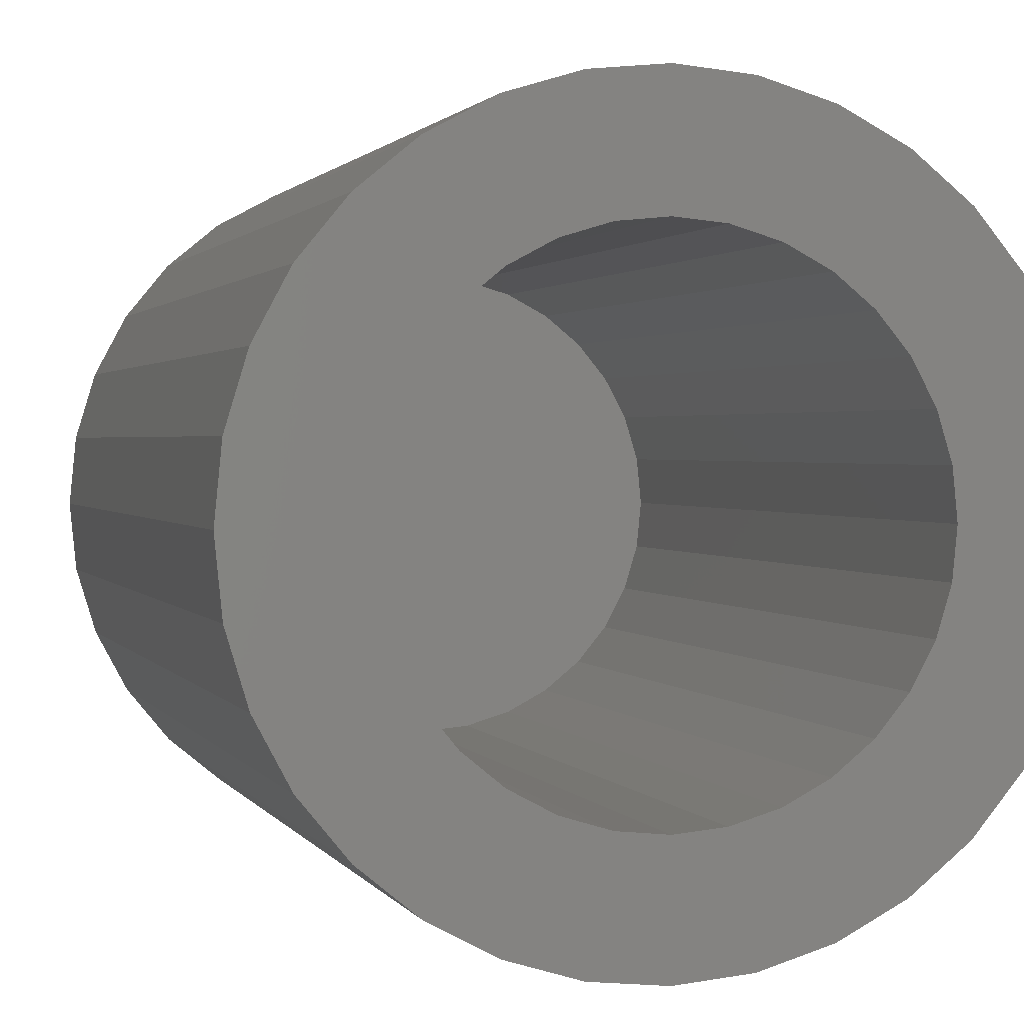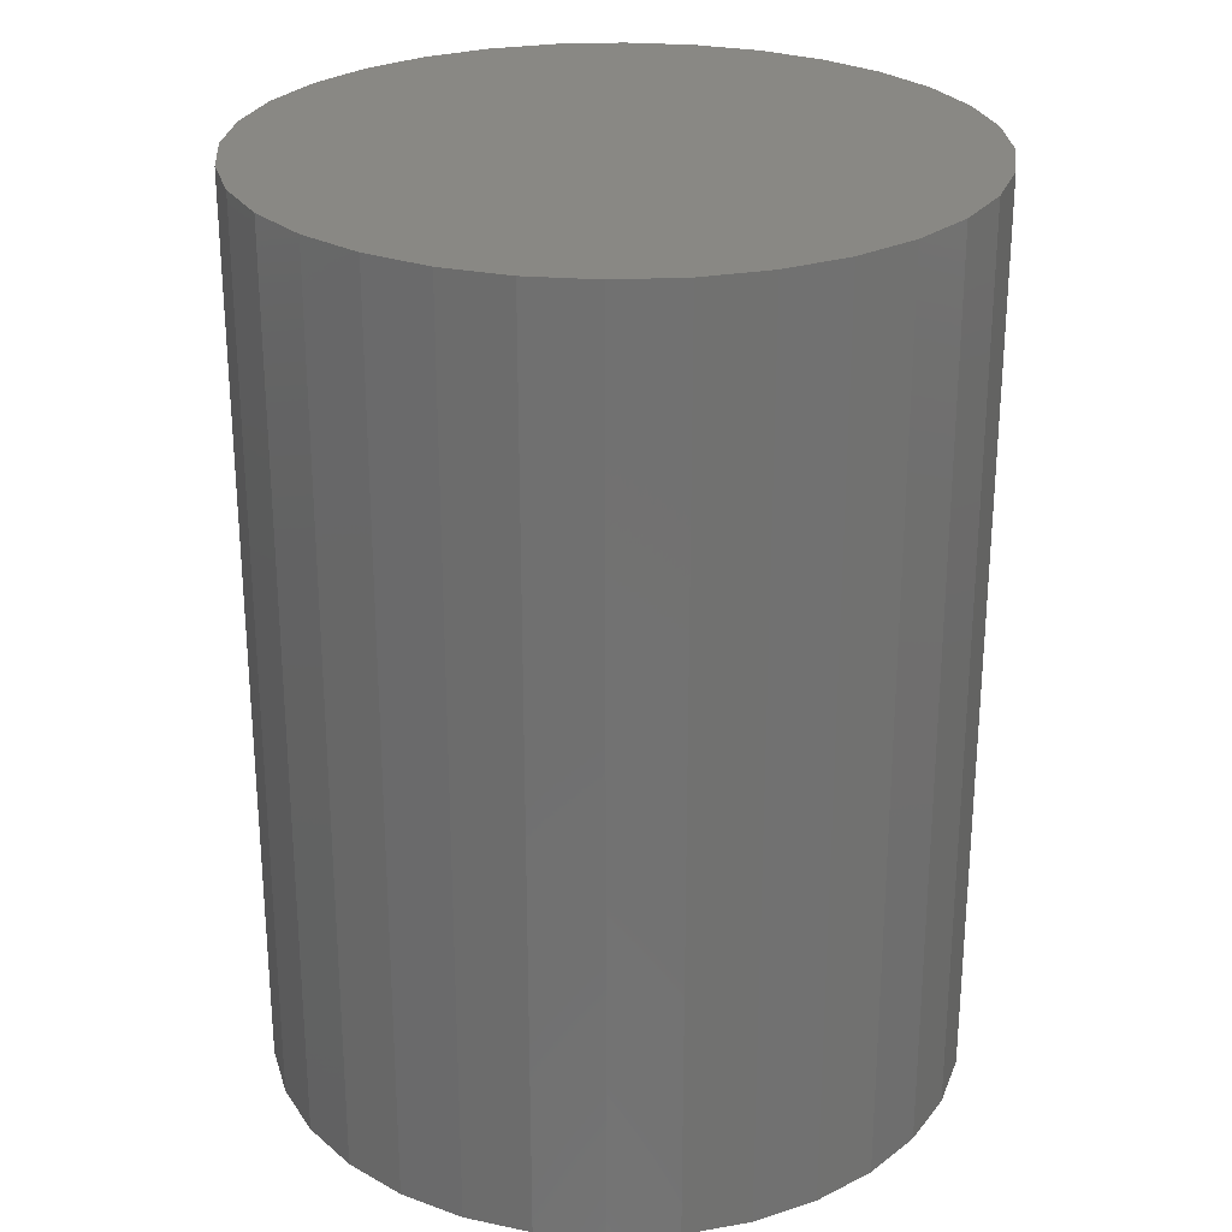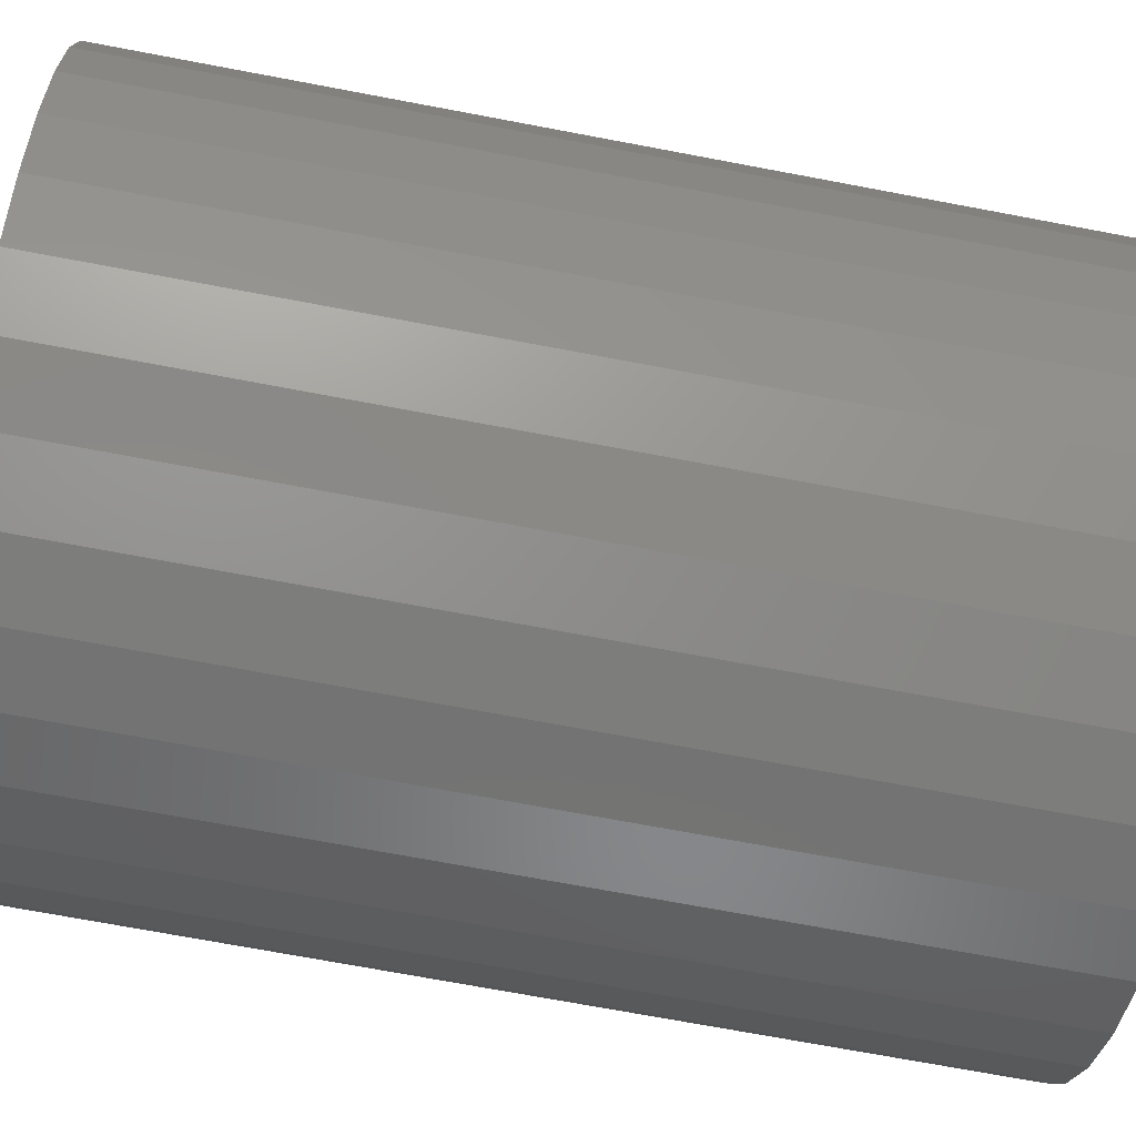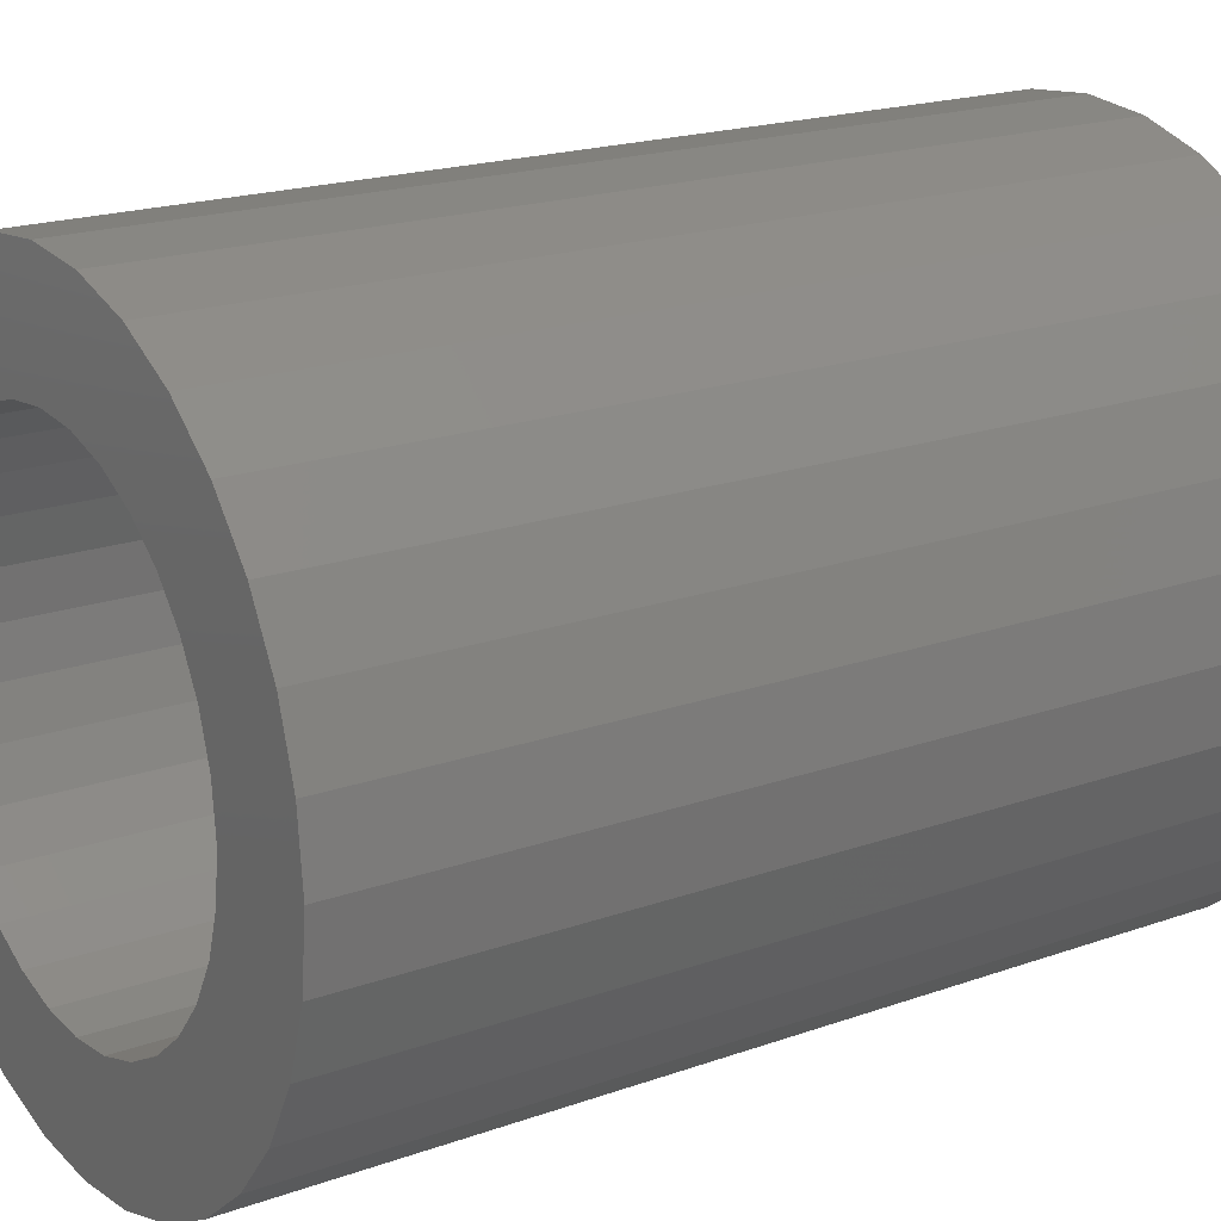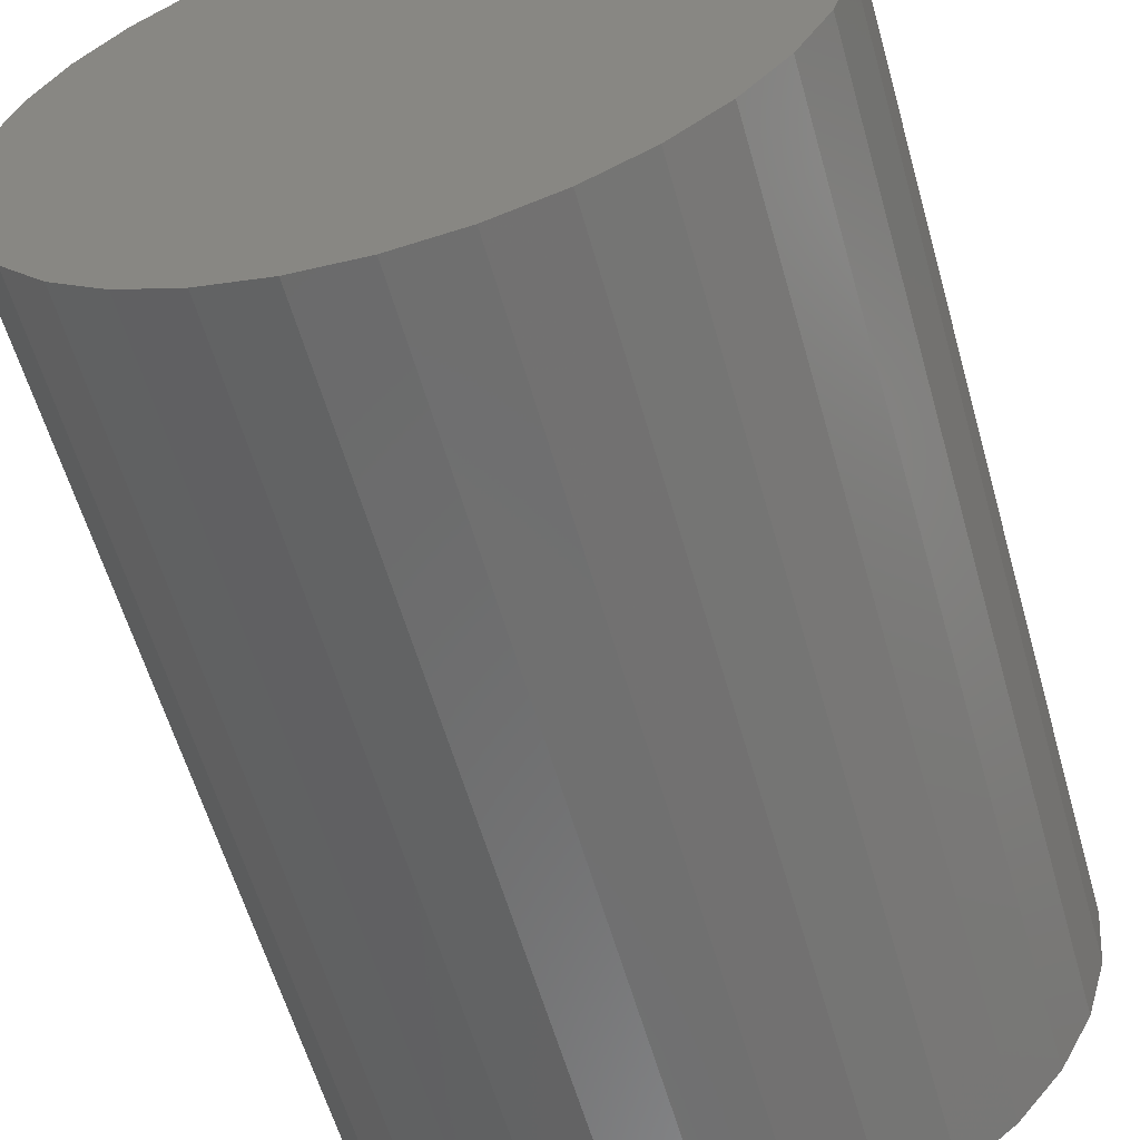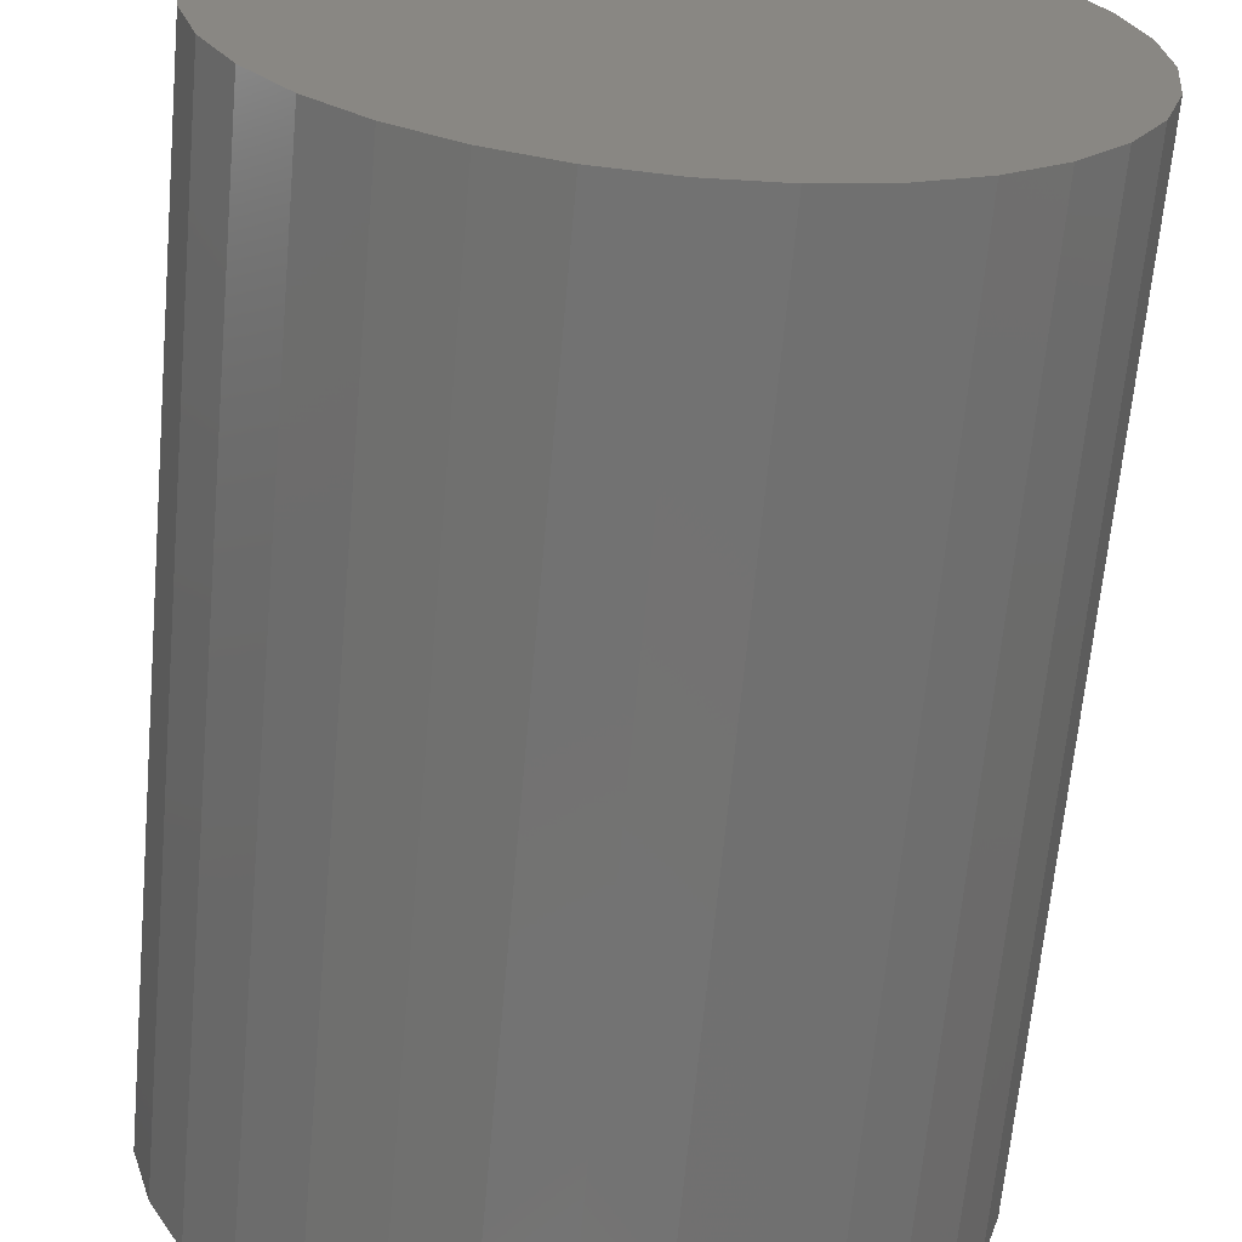
<metadata>
{"format":"stl","ext":"stl","renderer":"f3d","projection":"perspective","resolution":1024,"background":"white","views":[{"elev":1.4,"azim":164.8,"up":"+Y"},{"elev":26.5,"azim":1.4,"up":"+Z"},{"elev":-71.0,"azim":-100.7,"up":"+Y"},{"elev":19.3,"azim":-123.9,"up":"+Y"},{"elev":-59.7,"azim":15.9,"up":"+Y"},{"elev":-65.0,"azim":-5.2,"up":"+Y"}]}
</metadata>
<code>
# stl→obj: 128 verts, 252 faces
v 0.6541 0.1561 0
v 0.6585 0.1574 0
v 0.6632 0.1579 0
v 0.6464 0.151 0
v 0.6601 0.1498 0
v 0.6571 0.1489 0
v 0.6435 0.1474 0
v 0.6543 0.1474 0
v 0.6519 0.1454 0
v 0.6413 0.1433 0
v 0.65 0.143 0
v 0.6485 0.1403 0
v 0.6399 0.1388 0
v 0.6476 0.1373 0
v 0.6485 0.1281 0
v 0.6399 0.1296 0
v 0.6476 0.1311 0
v 0.6413 0.1251 0
v 0.65 0.1254 0
v 0.6519 0.123 0
v 0.6435 0.1211 0
v 0.6543 0.121 0
v 0.6464 0.1175 0
v 0.6571 0.1195 0
v 0.6601 0.1186 0
v 0.65 0.1145 0
v 0.6744 0.1454 0
v 0.672 0.1474 0
v 0.6829 0.1474 0
v 0.6764 0.143 0
v 0.685 0.1433 0
v 0.6778 0.1403 0
v 0.6864 0.1388 0
v 0.6787 0.1373 0
v 0.679 0.1342 0
v 0.6864 0.1296 0
v 0.6778 0.1281 0
v 0.6787 0.1311 0
v 0.685 0.1251 0
v 0.6764 0.1254 0
v 0.6744 0.123 0
v 0.6829 0.1211 0
v 0.672 0.121 0
v 0.6692 0.1195 0
v 0.6799 0.1175 0
v 0.6663 0.1186 0
v 0.6763 0.1145 0
v 0.6678 0.111 0
v 0.6632 0.1105 0
v 0.6722 0.1123 0
v 0.6868 0.1342 0
v 0.6395 0.1342 0
v 0.6473 0.1342 0
v 0.6632 0.1501 0
v 0.65 0.1539 0
v 0.6678 0.1574 0
v 0.6722 0.1561 0
v 0.6763 0.1539 0
v 0.6799 0.151 0
v 0.6663 0.1498 0
v 0.6632 0.1183 0
v 0.6585 0.111 0
v 0.6541 0.1123 0
v 0.6692 0.1489 0
v 0.6663 0.1186 0.05469
v 0.6692 0.1195 0.05469
v 0.672 0.121 0.05469
v 0.6744 0.123 0.05469
v 0.6764 0.1254 0.05469
v 0.6778 0.1281 0.05469
v 0.6787 0.1311 0.05469
v 0.679 0.1342 0.05469
v 0.6632 0.1183 0.05469
v 0.6601 0.1186 0.05469
v 0.6571 0.1195 0.05469
v 0.6543 0.121 0.05469
v 0.6519 0.123 0.05469
v 0.65 0.1254 0.05469
v 0.6485 0.1281 0.05469
v 0.6476 0.1311 0.05469
v 0.6473 0.1342 0.05469
v 0.6601 0.1498 0.05469
v 0.6571 0.1489 0.05469
v 0.6543 0.1474 0.05469
v 0.6519 0.1454 0.05469
v 0.65 0.143 0.05469
v 0.6485 0.1403 0.05469
v 0.6476 0.1373 0.05469
v 0.6632 0.1501 0.05469
v 0.6663 0.1498 0.05469
v 0.6692 0.1489 0.05469
v 0.672 0.1474 0.05469
v 0.6744 0.1454 0.05469
v 0.6764 0.143 0.05469
v 0.6778 0.1403 0.05469
v 0.6787 0.1373 0.05469
v 0.6632 0.1579 0.0625
v 0.6585 0.1574 0.0625
v 0.6541 0.1561 0.0625
v 0.6678 0.1574 0.0625
v 0.6722 0.1561 0.0625
v 0.65 0.1539 0.0625
v 0.6763 0.1539 0.0625
v 0.6464 0.151 0.0625
v 0.6799 0.151 0.0625
v 0.6435 0.1474 0.0625
v 0.6829 0.1474 0.0625
v 0.6413 0.1433 0.0625
v 0.685 0.1433 0.0625
v 0.6399 0.1388 0.0625
v 0.6864 0.1388 0.0625
v 0.6864 0.1296 0.0625
v 0.6413 0.1251 0.0625
v 0.685 0.1251 0.0625
v 0.6435 0.1211 0.0625
v 0.6829 0.1211 0.0625
v 0.6464 0.1175 0.0625
v 0.6799 0.1175 0.0625
v 0.65 0.1145 0.0625
v 0.6763 0.1145 0.0625
v 0.6541 0.1123 0.0625
v 0.6722 0.1123 0.0625
v 0.6585 0.111 0.0625
v 0.6632 0.1105 0.0625
v 0.6678 0.111 0.0625
v 0.6868 0.1342 0.0625
v 0.6395 0.1342 0.0625
v 0.6399 0.1296 0.0625
f 1 2 3
f 4 5 6
f 6 7 4
f 8 7 6
f 7 8 9
f 9 10 7
f 11 10 9
f 10 11 12
f 12 13 10
f 13 12 14
f 15 16 17
f 18 16 15
f 19 18 15
f 18 19 20
f 20 21 18
f 22 21 20
f 23 21 22
f 23 22 24
f 25 23 24
f 25 26 23
f 27 28 29
f 30 27 29
f 31 30 29
f 32 30 31
f 33 32 31
f 34 32 33
f 34 33 35
f 36 37 38
f 37 36 39
f 40 37 39
f 41 40 39
f 42 41 39
f 43 41 42
f 44 43 42
f 45 44 42
f 45 46 44
f 47 46 45
f 48 49 50
f 51 36 38
f 51 38 35
f 51 35 33
f 52 13 14
f 52 14 53
f 52 53 17
f 52 17 16
f 54 5 4
f 54 4 55
f 54 55 1
f 54 1 3
f 54 3 56
f 54 56 57
f 54 57 58
f 54 58 59
f 54 59 60
f 61 46 47
f 61 47 50
f 61 50 49
f 61 49 62
f 61 62 63
f 61 63 26
f 61 26 25
f 59 29 28
f 59 28 64
f 59 64 60
f 61 65 46
f 46 65 66
f 46 66 44
f 44 66 67
f 44 67 43
f 43 67 68
f 43 68 41
f 41 68 69
f 41 69 40
f 40 69 70
f 40 70 37
f 37 70 71
f 37 71 38
f 38 71 72
f 38 72 35
f 65 61 73
f 73 61 25
f 73 25 74
f 74 25 24
f 74 24 75
f 75 24 22
f 75 22 76
f 76 22 20
f 76 20 77
f 77 20 19
f 77 19 78
f 78 19 15
f 78 15 79
f 79 15 17
f 79 17 80
f 80 17 53
f 80 53 81
f 54 82 5
f 5 82 83
f 5 83 6
f 6 83 84
f 6 84 8
f 8 84 85
f 8 85 9
f 9 85 86
f 9 86 11
f 11 86 87
f 11 87 12
f 12 87 88
f 12 88 14
f 14 88 81
f 14 81 53
f 82 54 89
f 89 54 60
f 89 60 90
f 90 60 64
f 90 64 91
f 91 64 28
f 91 28 92
f 92 28 27
f 92 27 93
f 93 27 30
f 93 30 94
f 94 30 32
f 94 32 95
f 95 32 34
f 95 34 96
f 96 34 35
f 96 35 72
f 86 85 93
f 94 86 93
f 87 86 94
f 95 87 94
f 69 78 70
f 77 78 69
f 68 77 69
f 76 77 68
f 67 76 68
f 67 75 76
f 74 75 67
f 66 74 67
f 66 73 74
f 65 73 66
f 92 93 85
f 92 85 84
f 92 84 83
f 92 83 82
f 92 82 89
f 92 89 90
f 92 90 91
f 78 79 70
f 70 79 80
f 70 80 71
f 71 80 81
f 71 81 72
f 72 81 88
f 72 88 96
f 96 88 87
f 96 87 95
f 97 98 99
f 100 97 99
f 100 99 101
f 101 99 102
f 101 102 103
f 103 102 104
f 103 104 105
f 105 104 106
f 105 106 107
f 107 106 108
f 107 108 109
f 109 108 110
f 109 110 111
f 112 113 114
f 114 113 115
f 114 115 116
f 116 115 117
f 116 117 118
f 118 117 119
f 118 119 120
f 120 119 121
f 120 121 122
f 122 121 123
f 122 123 124
f 122 124 125
f 111 110 126
f 126 110 127
f 126 127 112
f 112 127 128
f 112 128 113
f 51 126 36
f 36 126 112
f 36 112 39
f 39 112 114
f 39 114 42
f 42 114 116
f 42 116 45
f 45 116 118
f 45 118 47
f 47 118 120
f 47 120 50
f 50 120 122
f 50 122 48
f 48 122 125
f 48 125 49
f 49 125 124
f 49 124 62
f 62 124 123
f 62 123 63
f 63 123 121
f 63 121 26
f 26 121 119
f 26 119 23
f 23 119 117
f 23 117 21
f 21 117 115
f 21 115 18
f 18 115 113
f 18 113 16
f 16 113 128
f 16 128 52
f 52 128 127
f 52 127 13
f 13 127 110
f 13 110 10
f 10 110 108
f 10 108 7
f 7 108 106
f 7 106 4
f 4 106 104
f 4 104 55
f 55 104 102
f 55 102 1
f 1 102 99
f 1 99 2
f 2 99 98
f 2 98 3
f 3 98 97
f 3 97 56
f 56 97 100
f 56 100 57
f 57 100 101
f 57 101 58
f 58 101 103
f 58 103 59
f 59 103 105
f 59 105 29
f 29 105 107
f 29 107 31
f 31 107 109
f 31 109 33
f 33 109 111
f 33 111 51
f 51 111 126

</code>
